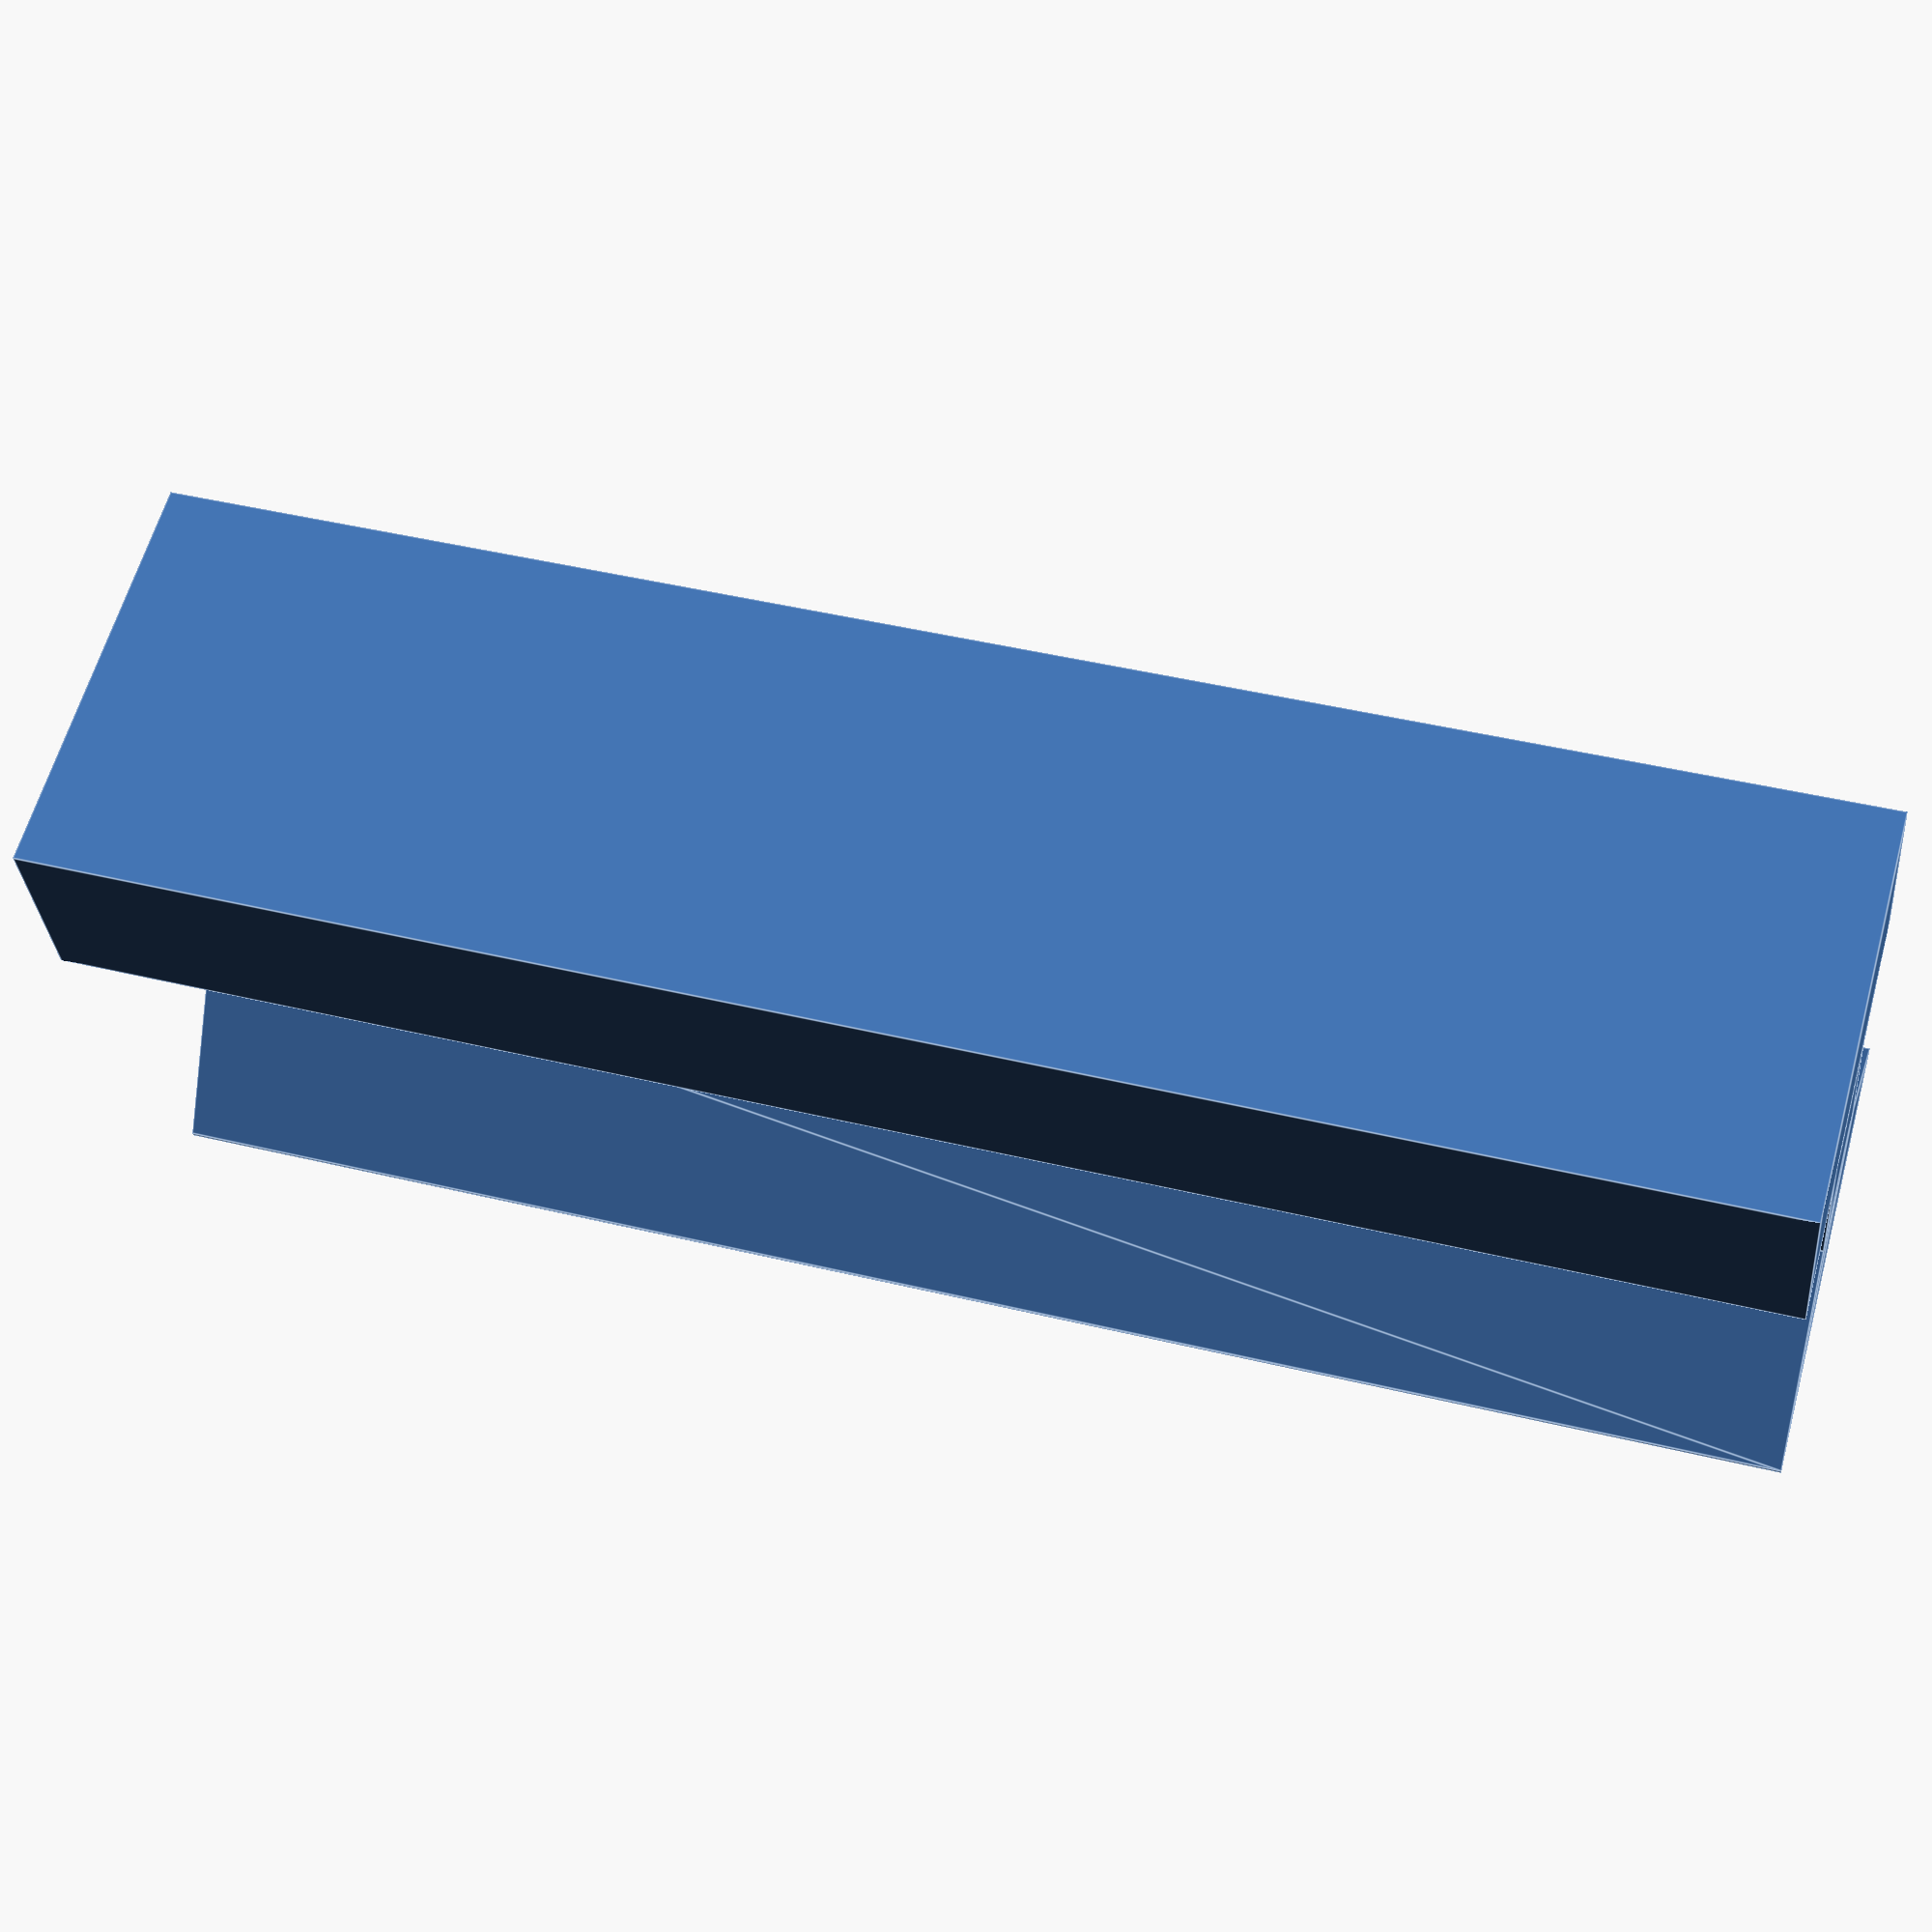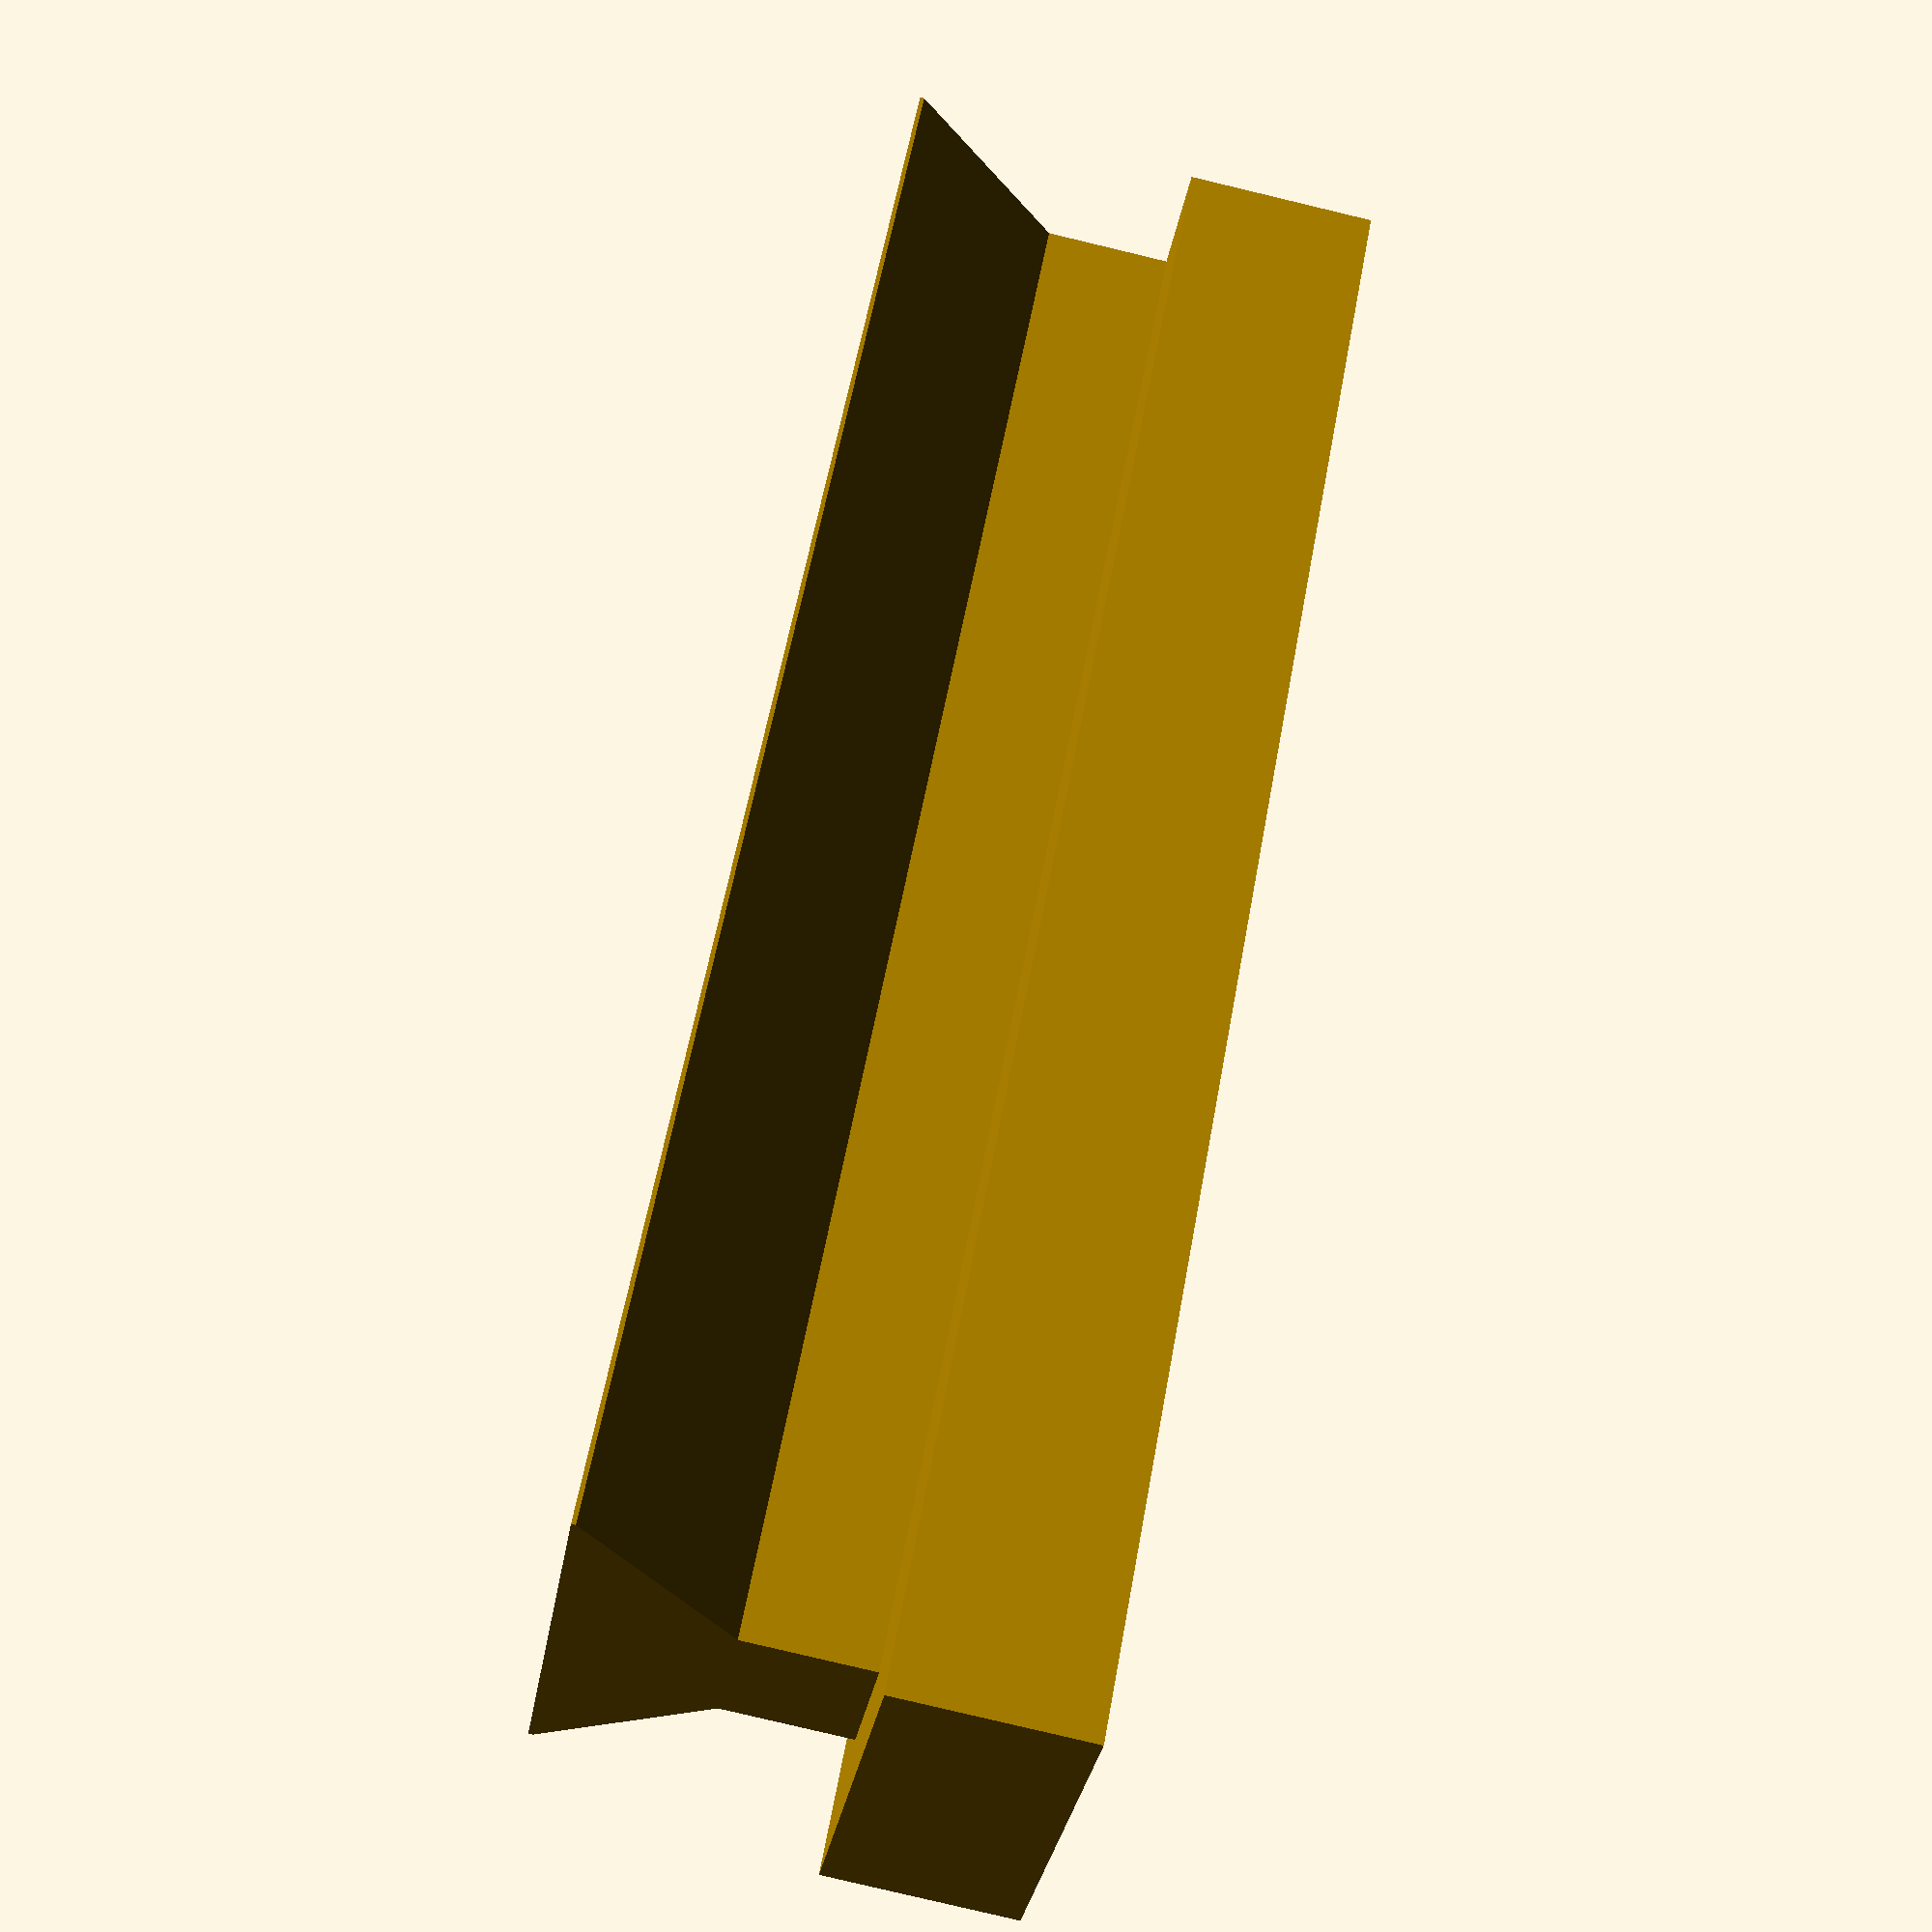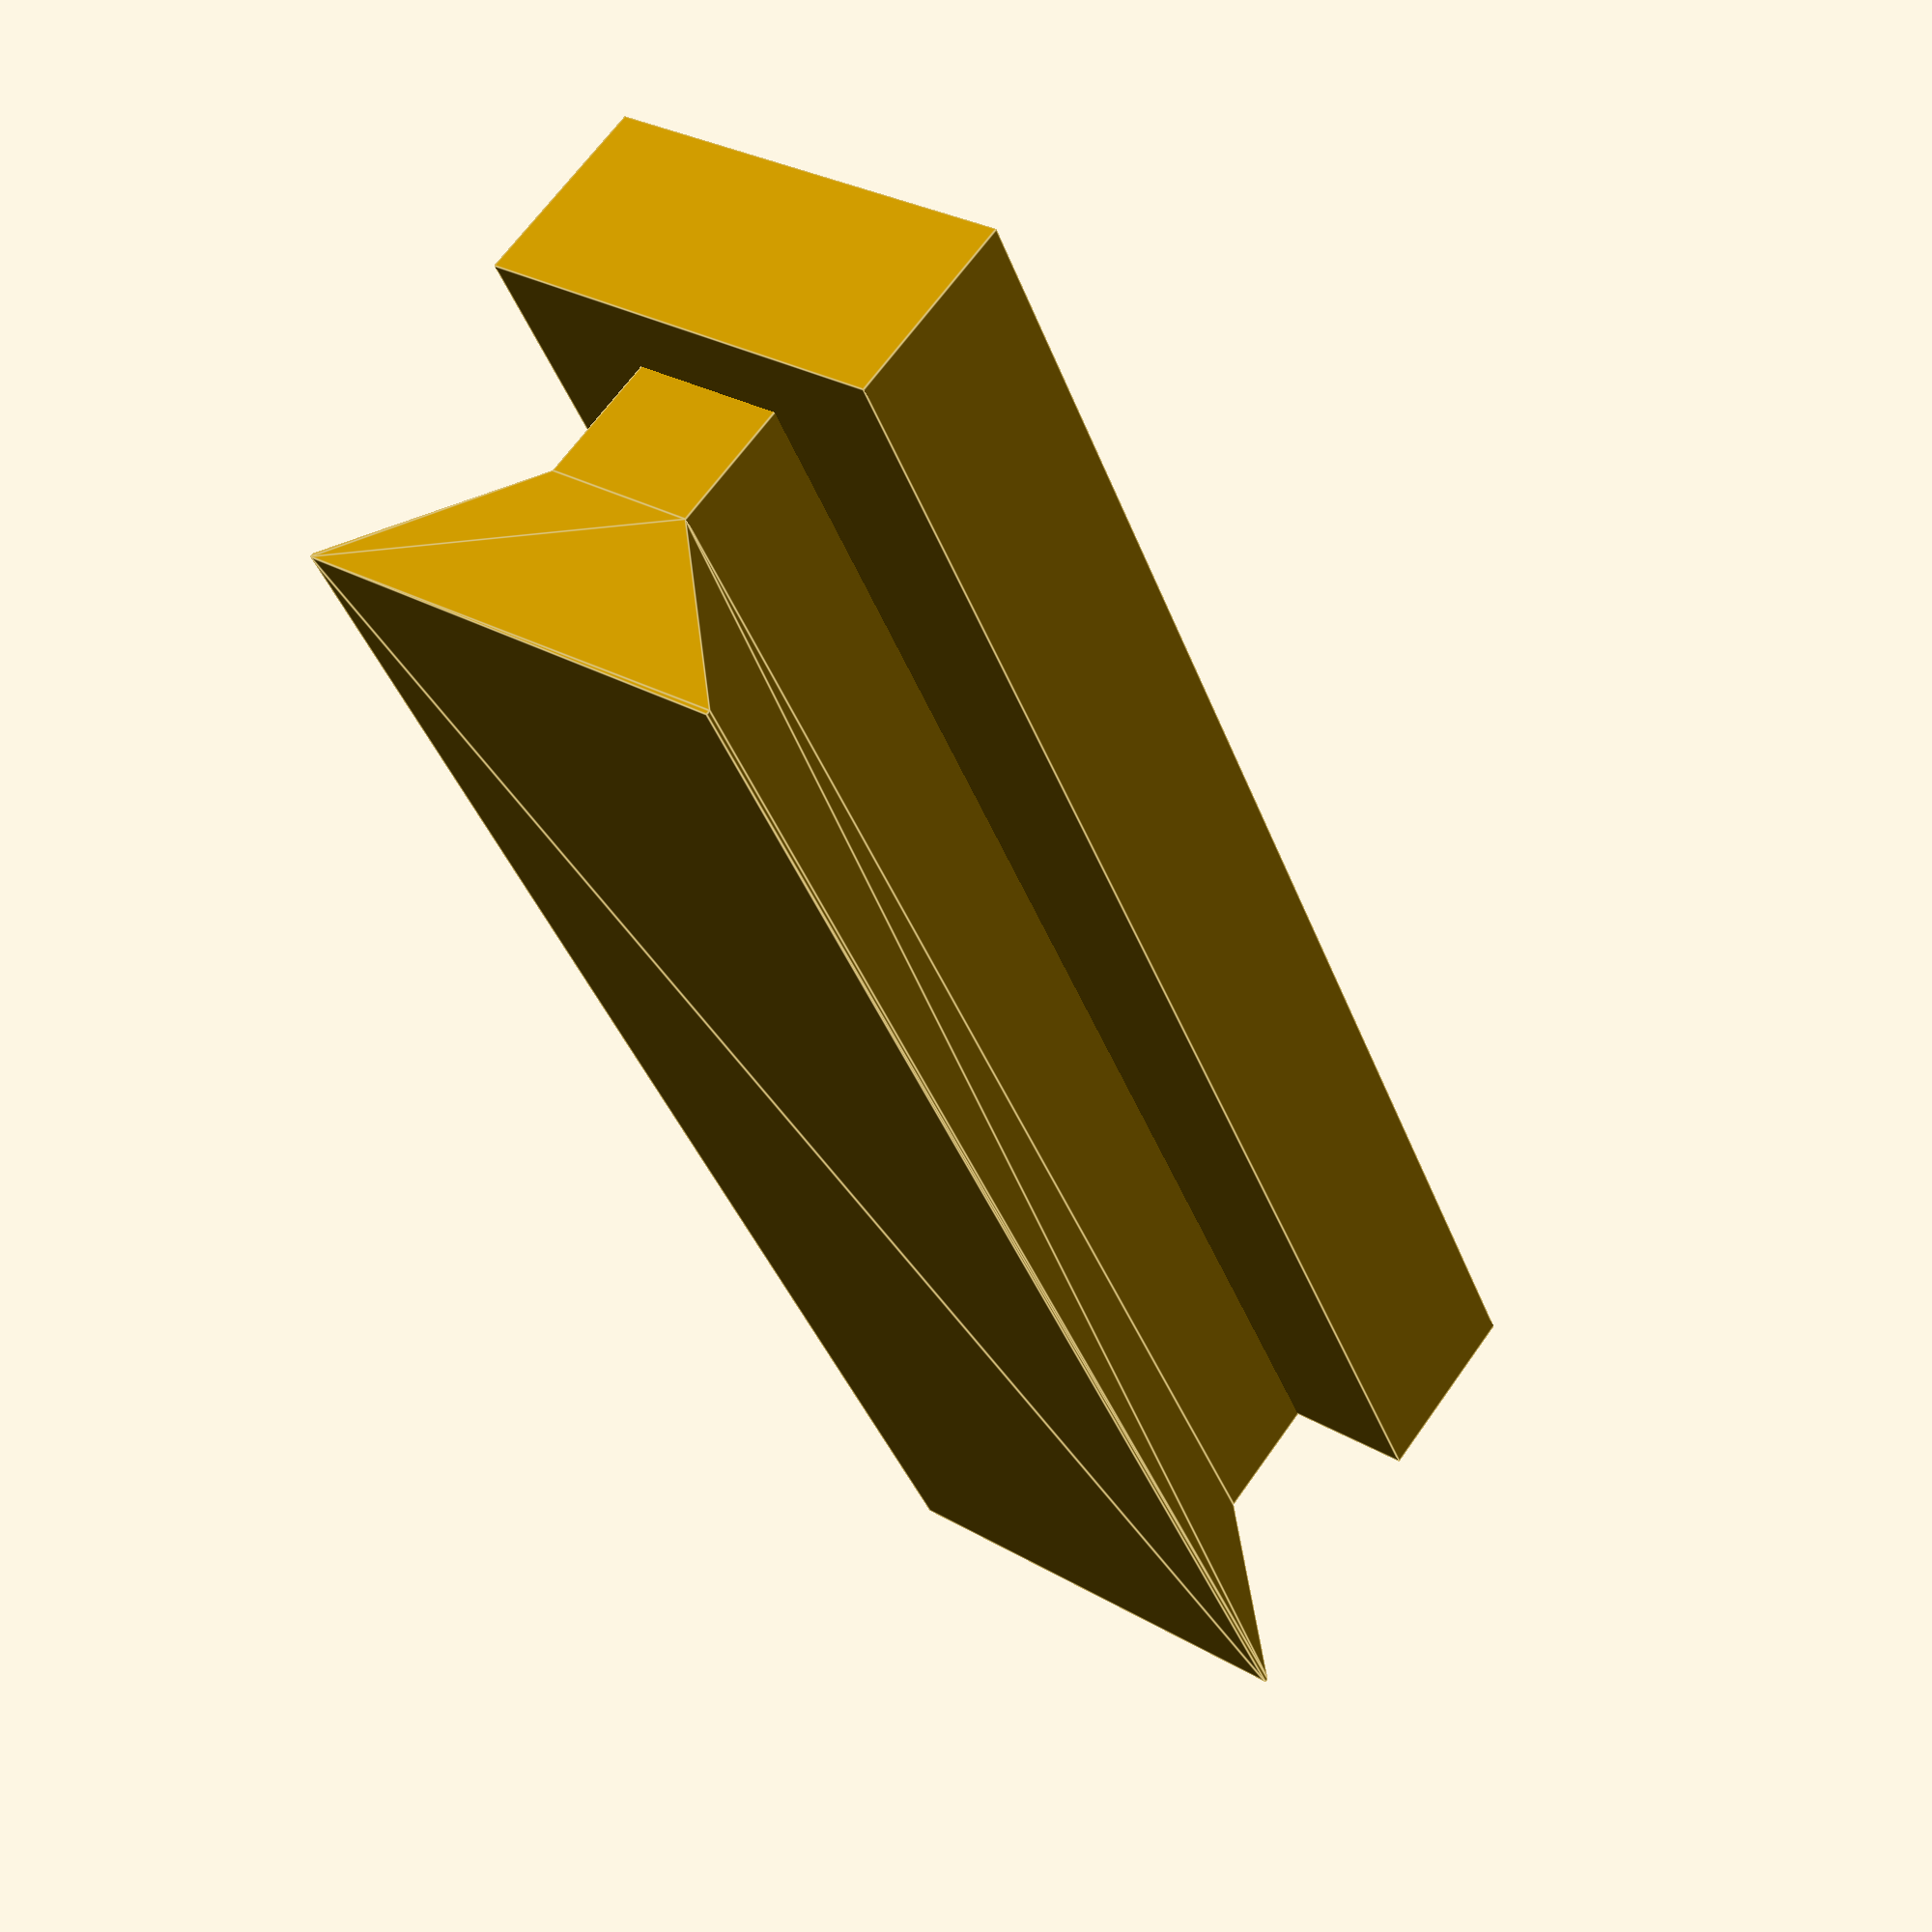
<openscad>
/*

    This program is free software: you can redistribute it and/or modify it under the terms of the GNU General Public License as published by the Free Software Foundation, either version 3 of the License, or (at your option) any later version.

    This program is distributed in the hope that it will be useful, but WITHOUT ANY WARRANTY; without even the implied warranty of MERCHANTABILITY or FITNESS FOR A PARTICULAR PURPOSE.  See the GNU General Public License for more details.

    You should have received a copy of the GNU General Public License along with this program.  If not, see <https://www.gnu.org/licenses/gpl-3.0.txt>

    This software is based on an original Design by Marius Gheorghescu, November 2014 and was
    heavily modified to make it more maintainable and able to support screw and magnet mounts


	TODO - update to make an option for screw mounts instead of pegs
*/

epsilon = 0.1;

// magnet params
size_mag = [25.4/4+epsilon, 25.4/16+epsilon, 25.4/4+epsilon];
mag_edge_space = 2;
mag_space = [40,0,20];

// how thick are the walls. Hint: 6*extrusion width produces the best results.
wall_thickness = 1.85;

// how thick are the outer walls between magnet cavities and the metal surface
mag_wall_thickness = .9;

/* [Hidden] */

// set to 1 for a shallow debug, 2 for a deep debug
DEBUG = 0;

// dimensions the same outside US?
hole_spacing = 25.4;
hole_size = 6.0035;
board_thickness = 5;

// what is the $fn parameter for holders
fn = 32;

clip_height = 2*hole_size + 2;
$fn = fn;

/* [Helper Functions] */

// give the total dimensions for a given holder array
function total_width(size, count, spacers=[0,0]) = size.x*count.x + (count.x - 1)*(max(spacers.x, wall_thickness)) + 2*wall_thickness;
function total_depth(size, count, spacers=[0,0], row_offset=0) = size.y*count.y + (count.y - 1)*(max(spacers.y, wall_thickness)) + wall_thickness + max(wall_thickness, row_offset);
function total_height(size, sf=0) = size.z + val(sf, 0, 1);
function total_size(size, count, spacers=[0,0], row_offset=0, sf=0) = 
  [total_width(size, count, spacers),
   total_depth(size, count, spacers, row_offset),
   total_height(size, sf)];

// rounds p up to the min or down to the max
function val(p, minimum, maximum) = max(minimum, min(maximum, p));

module round_rect_ex(x1, y1, x2, y2, z, r1, r2, center=false) {
	$fn=50;
	brim = z/10;
  if (DEBUG >= 2) {
    echo(x1=x1, y1=y1, x2=x2, y2=y2, z=z, r1=r1, r2=r2);
  }
  trans = center ? [0,0,0] : [x1/2, y1/2, z/2];

  translate(trans)
	hull() {
        translate([-x1/2 + r1, y1/2 - r1, z/2-brim/2])
            cylinder(r=r1, h=brim,center=true);
        translate([x1/2 - r1, y1/2 - r1, z/2-brim/2])
            cylinder(r=r1, h=brim,center=true);
        translate([-x1/2 + r1, -y1/2 + r1, z/2-brim/2])
            cylinder(r=r1, h=brim,center=true);
        translate([x1/2 - r1, -y1/2 + r1, z/2-brim/2])
            cylinder(r=r1, h=brim,center=true);

        translate([-x2/2 + r2, y2/2 - r2, -z/2+brim/2])
            cylinder(r=r2, h=brim,center=true);
        translate([x2/2 - r2, y2/2 - r2, -z/2+brim/2])
            cylinder(r=r2, h=brim,center=true);
        translate([-x2/2 + r2, -y2/2 + r2, -z/2+brim/2])
            cylinder(r=r2, h=brim,center=true);
        translate([x2/2 - r2, -y2/2 + r2, -z/2+brim/2])
            cylinder(r=r2, h=brim,center=true);

    }
}

module pin(clip) {
/* param clip: boolean
        if true, make a top clip, if false, make a standard peg
*/
	translate([0,0, board_thickness*1.5/2])
  rotate([0,0,15])
	cylinder(r=hole_size/2, h=board_thickness*1.5+epsilon, center=true, $fn=12);

	if (clip) {
		//
		rotate([0,0,90])
		intersection() {
			translate([0, 0, hole_size-epsilon])
				cube([hole_size+2*epsilon, clip_height, 2*hole_size], center=true);

			// [-hole_size/2 - 1.95,0, board_thickness/2]
			translate([0, hole_size/2 + 2, board_thickness/2]) 
				rotate([0, 90, 0])
				rotate_extrude(convexity = 5, $fn=20)
				translate([5, 0, 0])
				 circle(r = (hole_size*0.95)/2); 
			
			translate([0, hole_size/2 + 2 - 1.6, board_thickness/2]) 
				rotate([45,0,0])
				translate([0, -0, hole_size*0.6])
					cube([hole_size+2*epsilon, 3*hole_size, hole_size], center=true);
		}
	}
}

module pinboard_clips() {
/*  make all the pins based on the size of the holder.
    
*/
	rotate([0,90,0])
	for(i=[0:round(total_width/hole_spacing)]) {
		for(j=[0:max(strength_factor, round(holder.z/hole_spacing))]) {

			translate([
				j*hole_spacing, 
				-hole_spacing*(round(total_width/hole_spacing)/2) + i*hole_spacing, 
				0])
					pin(j==0);
		}
	}
}

module pinboard() {
/*
    create the plate that the pins and clips attach to
    pins and clips and plate holding it all together
*/
	rotate([0,90,0])
	translate([-epsilon, 0, -wall_thickness + epsilon])
	hull() {
		translate([-clip_height/2 + hole_size/2, 
			-hole_spacing*(round(total_width/hole_spacing)/2),0])
			cylinder(r=hole_size/2, h=wall_thickness);

		translate([-clip_height/2 + hole_size/2, 
			hole_spacing*(round(total_width/hole_spacing)/2),0])
			cylinder(r=hole_size/2,  h=wall_thickness);

		translate([max(strength_factor, round(holder.z/hole_spacing))*hole_spacing,
			-hole_spacing*(round(total_width/hole_spacing)/2),0])
			cylinder(r=hole_size/2, h=wall_thickness);

		translate([max(strength_factor, round(holder.z/hole_spacing))*hole_spacing,
			hole_spacing*(round(total_width/hole_spacing)/2),0])
			cylinder(r=hole_size/2,  h=wall_thickness);

	}
}
module mag_holes(size) {
  /*
    make the holes for the magnets
  */

  //figure out count/spacing for holes  
  mag_count = max(1, ceil((size.z-2*mag_edge_space-size_mag.z)/mag_space.z));
  
  mag_step = (size.z-mag_edge_space*2-size_mag.z)/mag_count;

  if (DEBUG) {
    echo(mag_count=mag_count, mag_step=mag_step);
  }
  
  for (j=[0:mag_count]) {
    if (DEBUG) {
      echo(mag=j, z=(mag_edge_space+j*mag_step));
    }
    translate([0,0,mag_edge_space+j*mag_step])
    cube(size_mag);
  } // loop j over z
}


module mag_holder_element(size, negative=false) {
  /*
    create the shell of a special peice that is made to contain magnets
    and interface to a holder
  
  param negative: bool, return the normal shell or the negative hole for the holder
  
  */
  scl = !negative ? [1,1,1] : [(size.x+2*epsilon)/size.x,(size.y+2*epsilon)/size.y,1];
  sclbase = !negative ? [1,1,1] : [0,0,0];
  base_size = [size_mag.x+2*wall_thickness,
              size_mag.y+wall_thickness+mag_wall_thickness,
              size.z];
  
  if (DEBUG) {
    echo(base_size=base_size);
  }
  
  //flange dimensions
  fsize1 = [wall_thickness*2, epsilon, base_size.z-wall_thickness];
  fsize2 = [wall_thickness*6, fsize1.y, fsize1.z];
  
  scale(scl) {
    // make the base that contains the magnets
    scale(sclbase)
    difference () {
      cube(base_size);
      #translate ([(base_size.x-size_mag.x)/2,mag_wall_thickness,0])
      mag_holes(size);
      
    }
    
    translate([(base_size.x-fsize1.x)/2,wall_thickness*2,0]) {
      
      // connect the base to the flange
      cube([fsize1.x, fsize1.x, fsize1.z]);
    
      // create the flange
      translate([0,fsize1.x,0])
      hull () {
        cube (fsize1);
        translate ([-(fsize2.x-fsize1.x)/2, (fsize2.x-fsize1.x)/2, 0])
        cube (fsize2);
      }
    }
  }
  
}


module mag_holder_array(size, r, negative=false) {
  /*
  an array of mag holder elements based on the size and spacing of the magnets
  */
  mag_holder_count = max(0,ceil((size.x-size_mag.x-2*max(r, wall_thickness))/mag_space.x));
  
  mag_holder_step = (size.x-r*2-size_mag.x-2*wall_thickness)/max(1,mag_holder_count);
  
  if (DEBUG) {
    echo(mag_hldr_count=mag_holder_count, mag_hldr_step=mag_holder_step);
  }
  
  for (i=[0:mag_holder_count]) {
    
    if (DEBUG) {
      echo(mag=i, x=(r+i*mag_holder_step));
    }
    
    translate([r+i*mag_holder_step,0,0])
    mag_holder_element(size, negative);
  } // loop i for each mag holder
}

module holder_element(id, size, r, taper=1, cb=1, co=0, a=0, front = false) {
  /*
    create one of the elements of the holder:
    param id: str, type of element
      outer: outer shell
      inner: inner shell
      hole: through hole
    param r: corner radius of the holder
    param taper: float 0-1, ratio of bottom dimensions to top dimensions
    param cb: float 0-1, thickness of bottom as a % of wall_thickness.
                      0 = open bottom, 1 = solid bottom
    param co: float 0-1, cutout front as a % of the front dimension
    param a: float -45 to 45, angle of the holder with + to the front
    param front: bool, is the holder at the front. Only applicable if co > 0
  */
  if (id == "outer") {
    round_rect_ex(
					(size.x + 2*wall_thickness), 
					(size.y + 2*wall_thickness), 
					(size.x + 2*wall_thickness)*taper, 
					(size.y + 2*wall_thickness)*taper, 
					size.z, 
					r + epsilon, 
					r*taper + epsilon);
  } else if (id == "inner") {
    translate([wall_thickness,wall_thickness,cb*wall_thickness]) {
      round_rect_ex(
            size.x, 
            size.y, 
            size.x*taper, 
            size.y*taper, 
            size.z, 
            r + epsilon, 
            r*taper + epsilon);
      if (front && co > 0) {
        hull() {
            scale([1.0, co, 1.0])
              round_rect_ex(
              size.x, 
              size.y, 
              size.x*taper, 
              size.y*taper, 
              size.z+2*epsilon,
              r + epsilon, 
              r*taper + epsilon);

            translate([0-(holder.x + 2*wall_thickness), 0,0])
            scale([1.0, co, 1.0])
              round_rect_ex(
              size.x, 
              size.y, 
              size.x*taper, 
              size.y*taper, 
              size.z+2*epsilon,
              r+ epsilon, 
              r*taper+ epsilon);
            } //hull
          } // if (front)
      } // translate
      
      if (cb*wall_thickness < epsilon) {
      translate([wall_thickness, wall_thickness, -size.z/2]) {
        round_rect_ex(
              size.x*taper, 
              size.y*taper, 
              size.x*taper, 
              size.y*taper, 
              size.z*2, 
              r+ epsilon, 
              r+ epsilon);
        
        if (front && co > 0) {
          hull () {
            scale([1.0, co, 1.0])
            round_rect_ex(
              size.x*taper, 
              size.y*taper, 
              size.x*taper, 
              size.y*taper, 
              size.z*2,
              r*taper+ epsilon, 
              r*taper+ epsilon);
            
              translate([0-(size.y + 2*wall_thickness), 0,0])
              scale([1.0, co, 1.0])
              round_rect_ex(
                size.x*taper, 
                size.y*taper, 
                size.x*taper, 
                size.y*taper, 
                size.z*2,
                r*taper + epsilon, 
                r*taper + epsilon);
          } // hull
        } // if (front)
      } // if !closed bottom 
    } // translate
  } // switch
}

module holder(size, front=false) {
  
  /* create a holder
  param size: [width, depth, height]
  param front: if true, the front will be cutout based on holder_cutout_side value
  
  this shouldn't actually be used anymore...
  */
  
  cb = (closed_bottom*wall_thickness > epsilon);
  rotate([0, holder_angle, 0])
  difference() {
    //main outer shell is the base
    holder_element("outer", size);
    
    // cutout the cavity
    holder_element("inner", size, front);
    
    // cutout the bottom if we need to
    if (!cb)
      holder_element("hole", size, front);
  }
}

module holder_element_array(id, size, radius, count, taper=1, row_offset=0, spacers = [0,0], sf=0, cb=1, co=0, a=0) {
  /*
    create one element type for all holders in an array:
    param id: str, type of element
      outer: outer shell
      inner: inner shell
      hole: through hole
    param size: [width, depth, height] of each oriface
    param radius: corner radius of the holder
    param rows, cols: int, how many rows (total depth) and cols (total width)
    param taper: float 0-1, ratio of bottom dimensions to top dimensions
    param row_offset: float, how far the rear row should be from the mounts
    param spacers: [col space, row space] in mm
    param sf: float 0-1, strength factor adds a support under the whole structure
    param cb: float 0-1, thickness of bottom as a % of wall_thickness.
                      0 = open bottom, 1 = solid bottom
    param co: float 0-1, cutout front as a % of the front dimension
    param a: float -45 to 45, angle of the holder with + to the front
  */

  // do some math
  r = min(size.x/2, size.y/2, radius);
                                          
  // loop through rows and columns, adding bits as we go
  for(i=[0: count.x - 1]) {
    for (j=[0:count.y - 1]) {
      front = ((i==count.x)-1);
      trans = [i*(max(spacers.x, wall_thickness) + size.x), max(row_offset-wall_thickness,0) + j*(max(spacers.y, wall_thickness) + size.y), 0];
      if (DEBUG) {
        echo(holder=[i,j]);
        echo(trans=trans);
      }
      
      // move holder based on either spacer or wall thickness
      translate(trans)
      holder_element(id, size, r, taper, cb, co, a, j == (count.x-1));
      
      // if the first row and offset > 0, make sure the holder extends to the back
      if (j == 0 && id == "outer") {
        translate([i*(max(spacers.x, wall_thickness) + size.x),0,0])
        holder_element(id, size, r);
      }
    } // col loop
  } // row loop
}

module holder_array(size, radius, count, taper=1, row_offset=0, spacers = [0,0], sf=0, cb=1, co=0, a=0) {
  /*
    create an array of holders
    param id: str, type of element
      outer: outer shell
      inner: inner shell
      hole: through hole
    param size: [width, depth, height] of each oriface
    param radius: corner radius of the holder
    param count: [cols, rows], how many rows (total depth) and cols (total width)
    param taper: float 0-1, ratio of bottom dimensions to top dimensions
    param row_offset: float, how far the rear row should be from the mounts
    param spacers: [col space, row space] in mm
    param sf: float 0-1, strength factor adds a support under the whole structure
    param cb: float 0-1, thickness of bottom as a % of wall_thickness.
                      0 = open bottom, 1 = solid bottom
    param co: float 0-1, cutout front as a % of the front dimension
    param a: float -45 to 45, angle of the holder with + to the front
*/
  difference() {
    hull () holder_element_array("outer", size, radius, count, taper, row_offset, spacers, sf, cb, co, a);
    holder_element_array("inner", size, radius, count, taper, row_offset, spacers, sf, cb, co, a);
    
    if (cb*wall_thickness < epsilon) {
      holder_element_array("hole", size, radius, count, taper, row_offset, spacers, sf, cb, co, a);
    }
  }
}

module pegstr() {
	difference() {
		union() {
            
            // create the pinboard
			pinboard();


            // create the overall shape of the holder
			difference() {
				hull() {
					pinboard();
	
					intersection() {
                        // TODO - this didn't work when closed bottom was 1 and strength factor was < 0.5 - there would be no bottom. 
                        // old translate had (strength_factor-.5). look into it and make it more robust
                        // the current way with +.5 screws with the cutout
						translate([-holder_offset - (strength_factor+.5)*total_depth - wall_thickness/4 - col_space*(col_count-1),0,0])
						cube([
							total_depth + 2*wall_thickness, 
							total_width + wall_thickness, 
							2*holder.z
						], center=true);
	
						!holder(0);
	
					}	
				}

				if (closed_bottom*wall_thickness < epsilon) {
						holder(2);
				}

			}

			color([1,0,0])
			difference() {
				holder(0);
				holder(2);
			}

			color([1,0,0])
				pinboard_clips();
		}
        
		holder(1);

	}
}
module patboard_mags() {
  /*
  creates a magnetic card and marker holder for patboard stuff
  
  _m is for markers, _c is for cards
  */
  h = 40;
  count_m = [1, 4];
  count_c = [3, 1];
  offset_c = wall_thickness*5;
  size_m = [11,11,h];
  tsize_m = total_size(size_m, count_m);
  size_c = [68, tsize_m.y-wall_thickness-offset_c, h];
  tsize_c = total_size(size_c, count_c, row_offset=offset_c);
  r_m = size_m.x/2;
  r_c = 2.5;
  
  echo(tsize_c=tsize_c, tsize_m=tsize_m);
  
  // create the card holder with embedded magnets
  translate([tsize_m.x, 0, 0])
  difference() {
    hull() {
      cube(tsize_c - [r_c,0,0]);
      holder_element_array("outer", size_c, r_c, count_c,row_offset=offset_c);
    }
    holder_element_array("inner", size_c, r_c, count_c,row_offset=offset_c);
    
    translate ([0,-wall_thickness*2-epsilon,-epsilon])
    mag_holder_array(tsize_c, r_c, true);
  }
  
  // create the marker holder with a flat edge on the joint to the card
  // holder
  difference() {
    hull() {
      translate ([r_m, 0,0])
      cube(tsize_m - [r_m, 0, 0]);
      holder_element_array("outer",size_m, r_m, count_m);
      
    }
    holder_element_array("inner",size_m, r_m, count_m, cb=0);
  }
  
}

//rotate([180,0,0]) pegstr();

//holder([holder.y,holder.x,holder.z]);
//patboard_mags();

mag_holder_element([10,10,40]);



</openscad>
<views>
elev=136.6 azim=16.7 roll=73.9 proj=p view=edges
elev=122.4 azim=98.9 roll=169.9 proj=p view=solid
elev=218.4 azim=37.4 roll=161.2 proj=p view=edges
</views>
